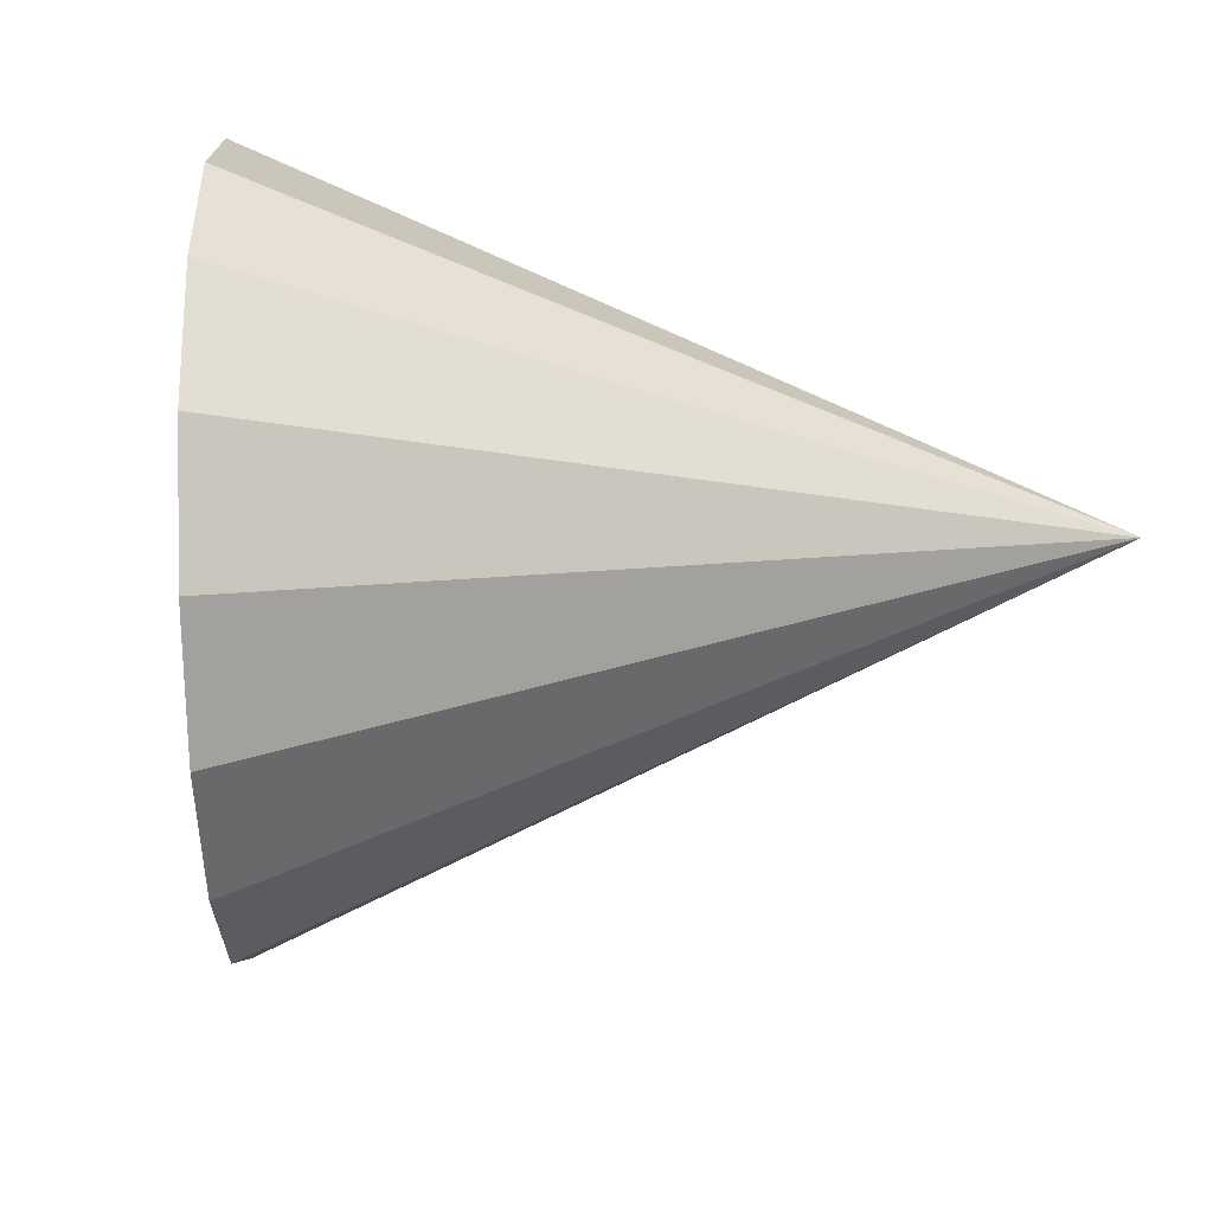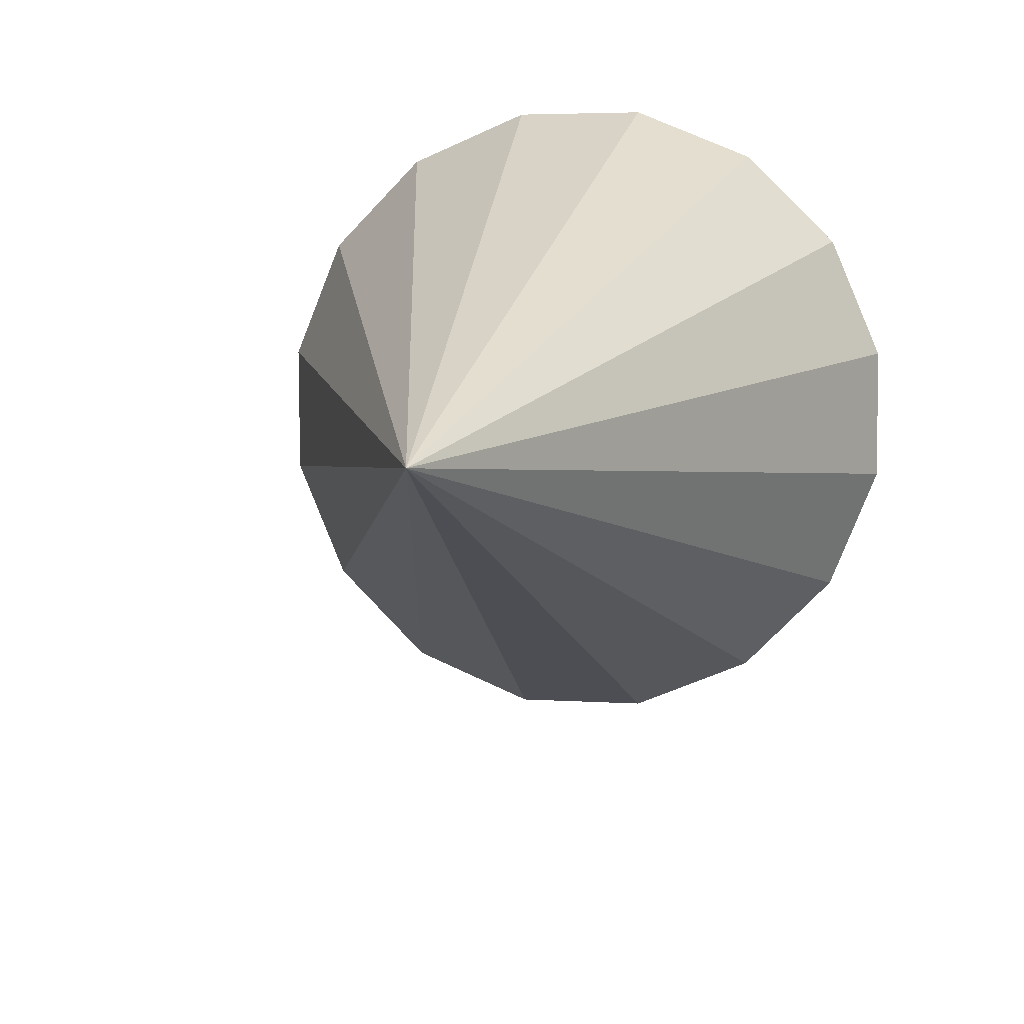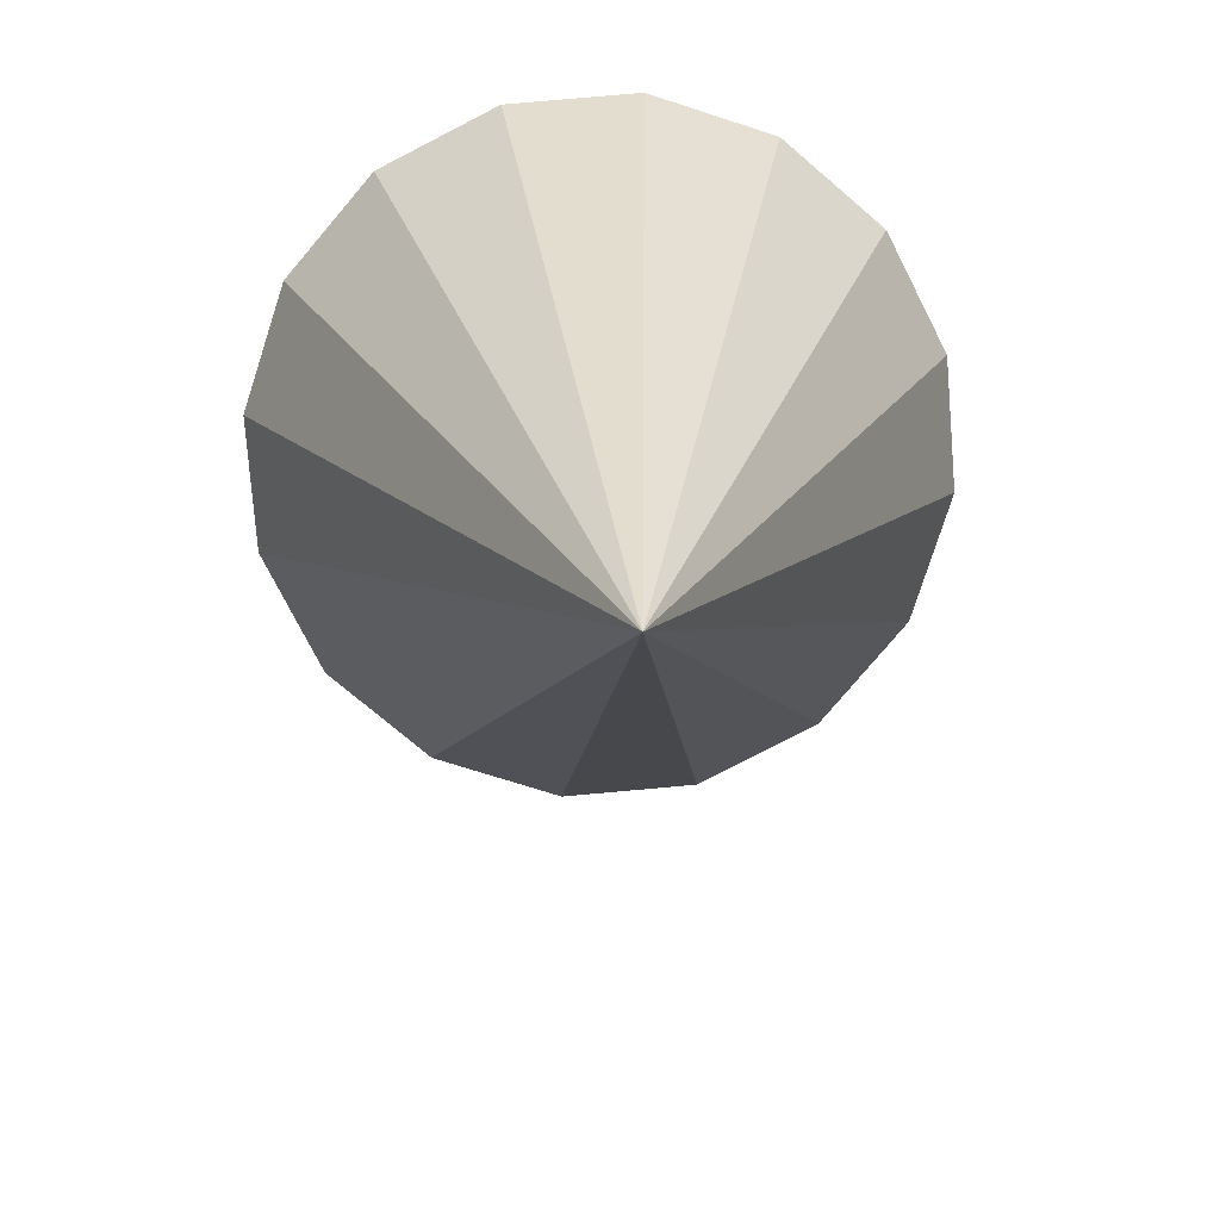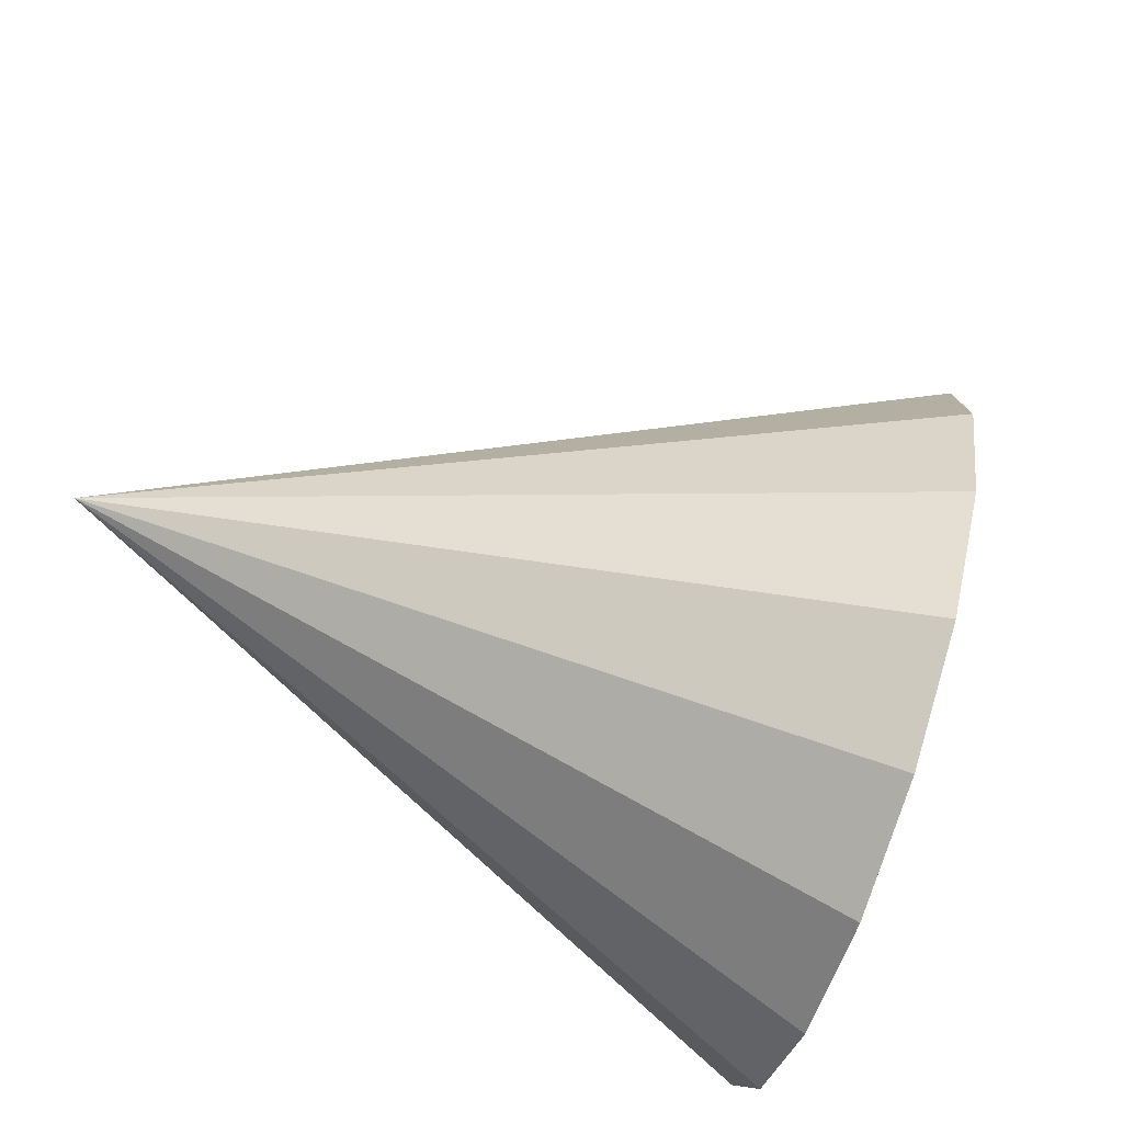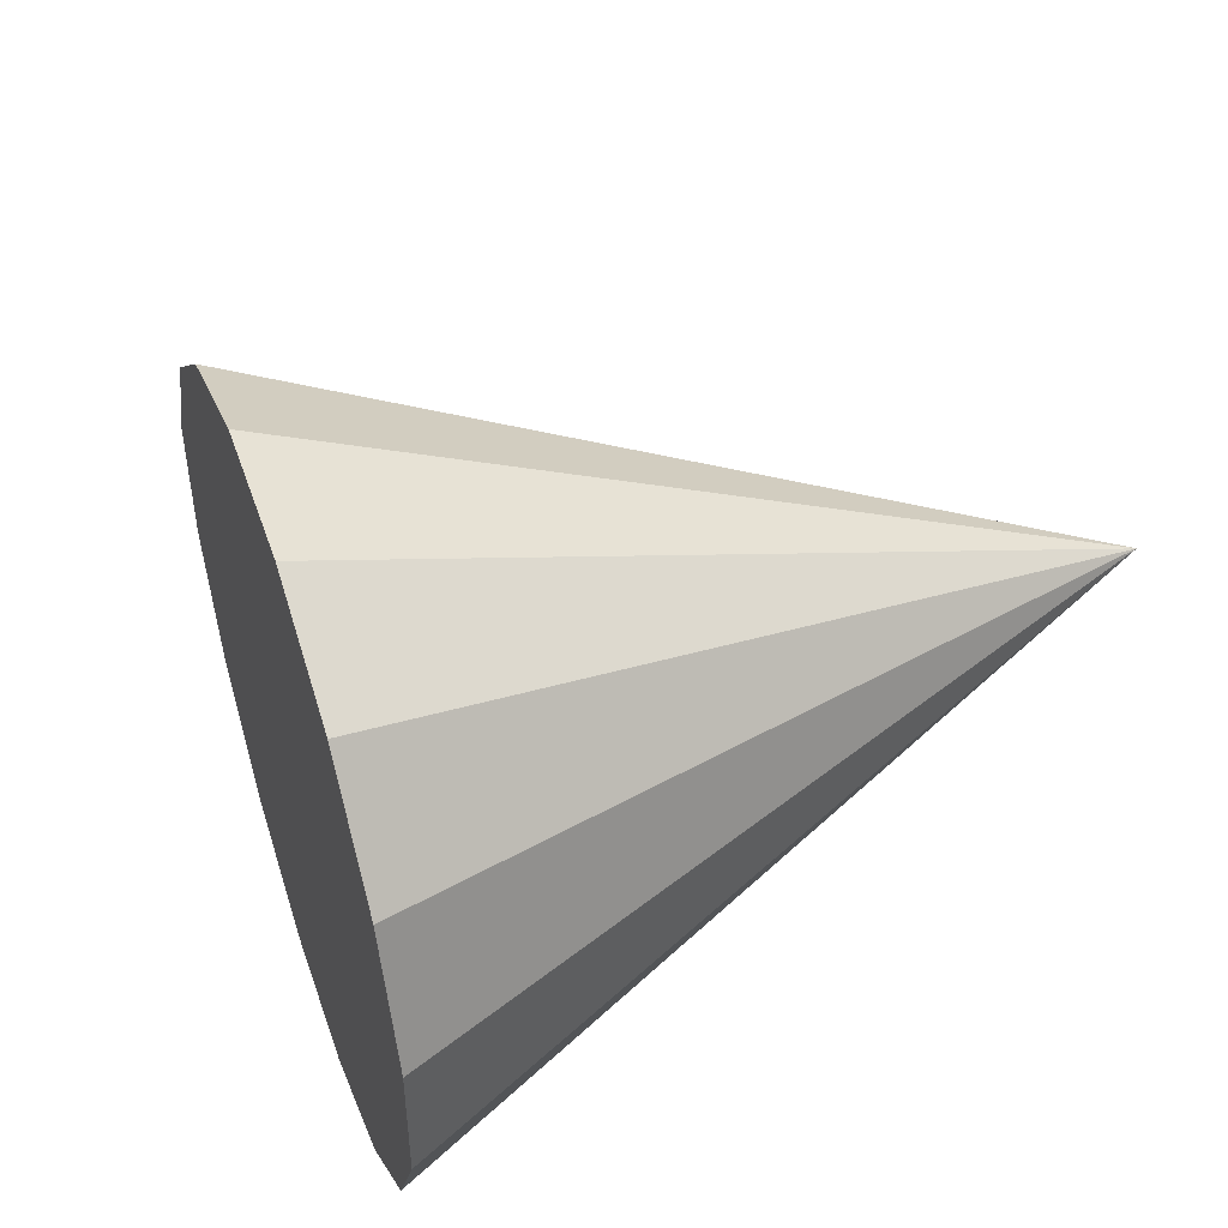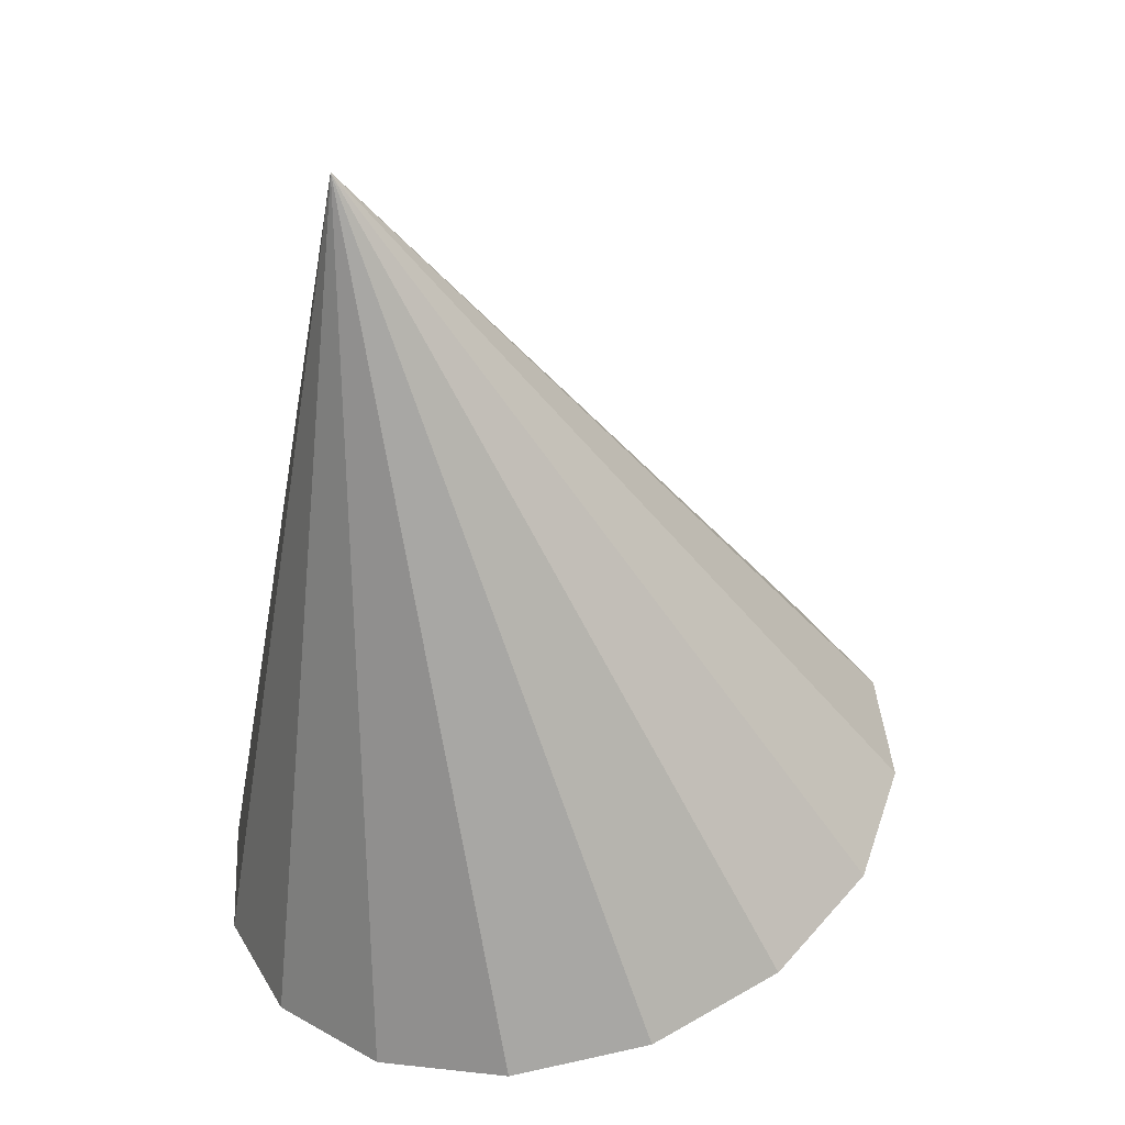
<metadata>
{"format":"obj","ext":"obj","renderer":"f3d","projection":"perspective","resolution":1024,"background":"white","views":[{"elev":-31.9,"azim":-15.0,"up":"+Y"},{"elev":22.0,"azim":104.3,"up":"+Z"},{"elev":28.1,"azim":88.6,"up":"+Z"},{"elev":-74.1,"azim":146.6,"up":"+Y"},{"elev":46.0,"azim":-34.5,"up":"+Y"},{"elev":-49.7,"azim":88.8,"up":"+Y"}]}
</metadata>
<code>
o Cone.033_Cone.1873
v -2.149 -0.4195 -0.2638
v -2.174 -0.7572 -0.1547
v -2.231 -1.026 0.07042
v -2.313 -1.186 0.3774
v -2.407 -1.212 0.7194
v -2.499 -1.101 1.044
v -2.574 -0.8685 1.303
v -2.622 -0.5509 1.456
v -2.635 -0.1962 1.479
v -2.611 0.1414 1.37
v -2.553 0.4107 1.145
v -0.4648 -0.2738 1.14
v -2.471 0.5705 0.8379
v -2.377 0.5967 0.4959
v -2.286 0.4851 0.1709
v -2.21 0.2528 -0.08758
v -2.162 -0.06486 -0.2402
f 1 12 2
f 2 12 3
f 3 12 4
f 4 12 5
f 5 12 6
f 6 12 7
f 7 12 8
f 8 12 9
f 9 12 10
f 10 12 11
f 11 12 13
f 13 12 14
f 14 12 15
f 15 12 16
f 16 12 17
f 17 12 1
f 8 13 17
f 17 1 2
f 2 3 4
f 4 5 6
f 6 7 4
f 7 8 4
f 8 9 13
f 9 10 13
f 10 11 13
f 13 14 15
f 15 16 17
f 17 2 4
f 13 15 17
f 17 4 8

</code>
